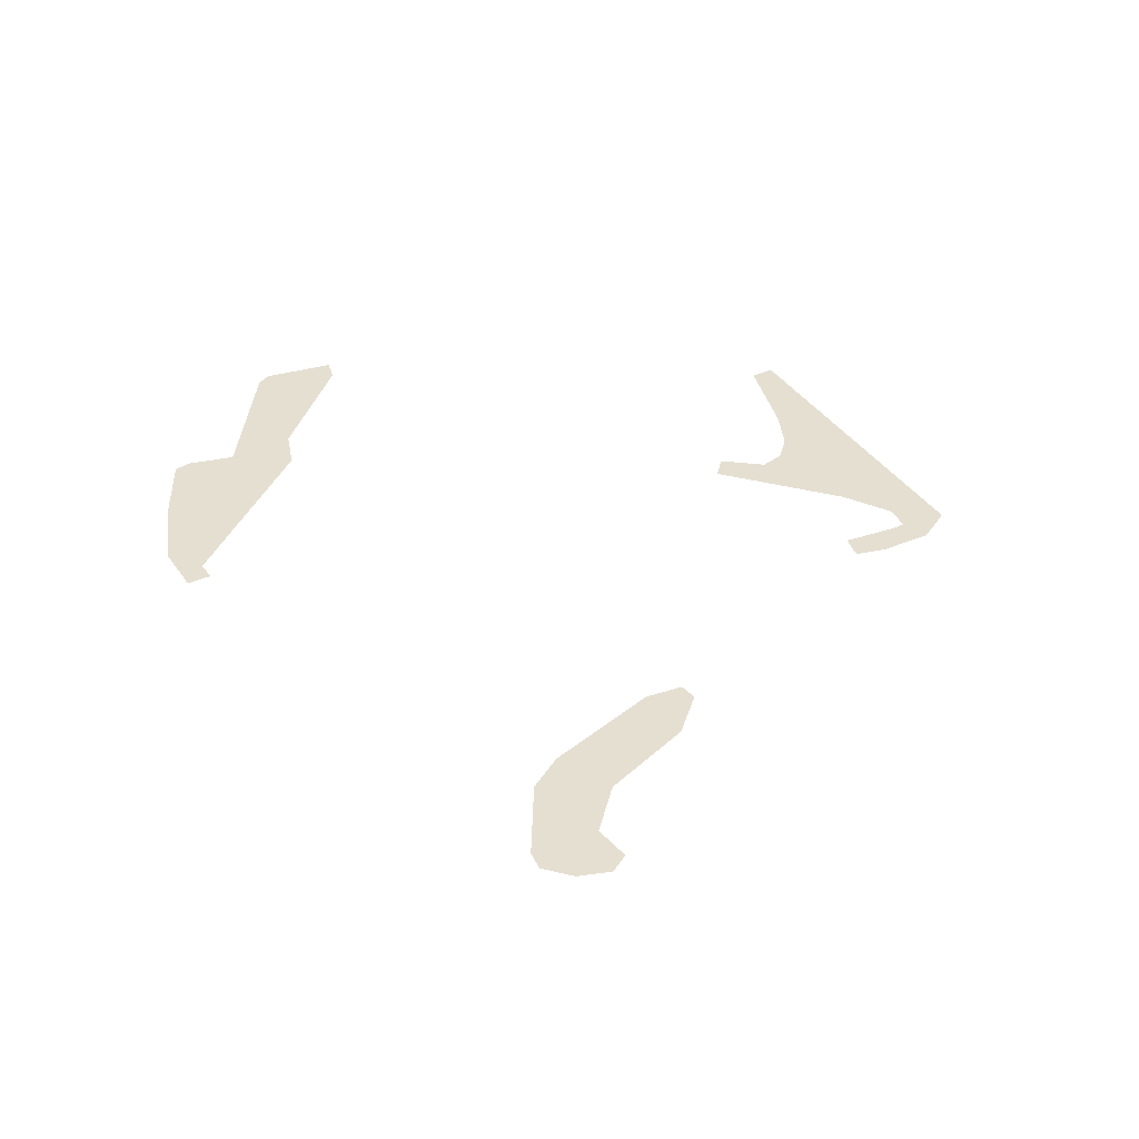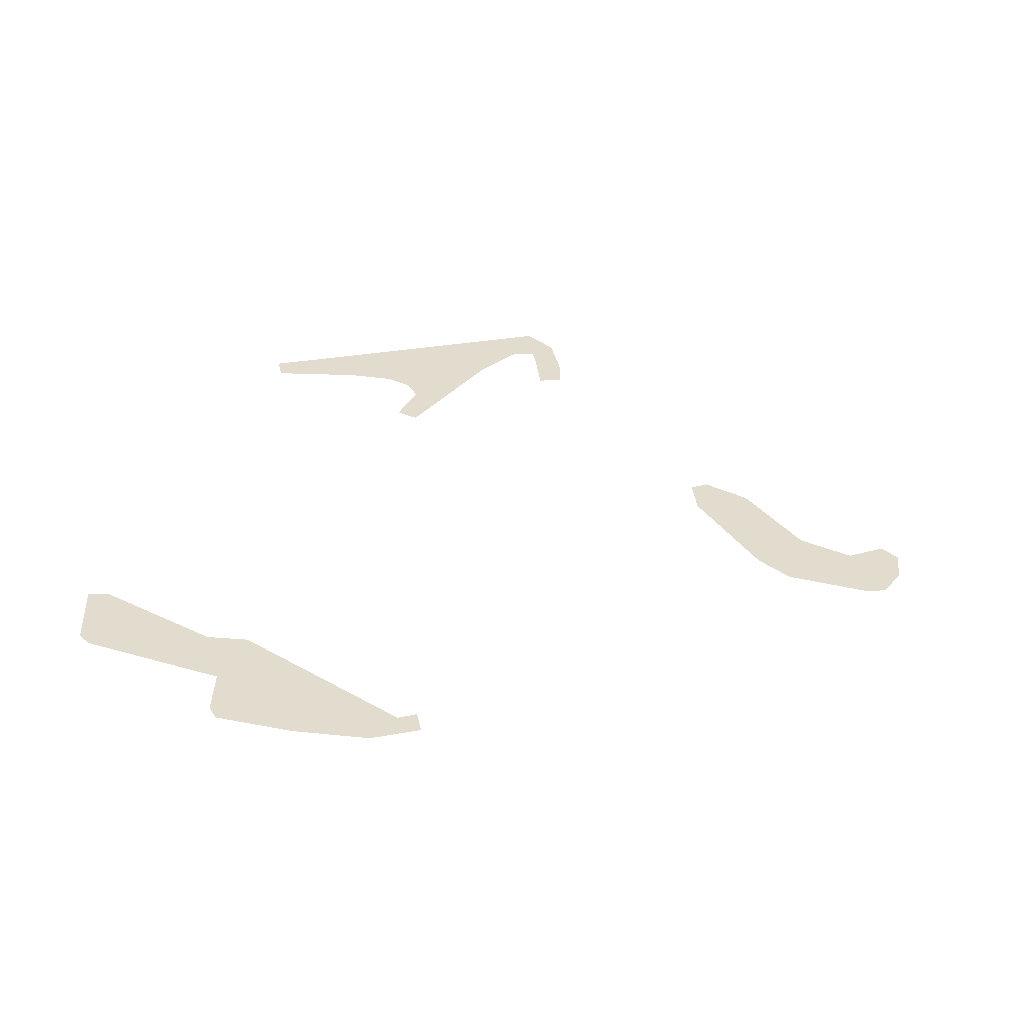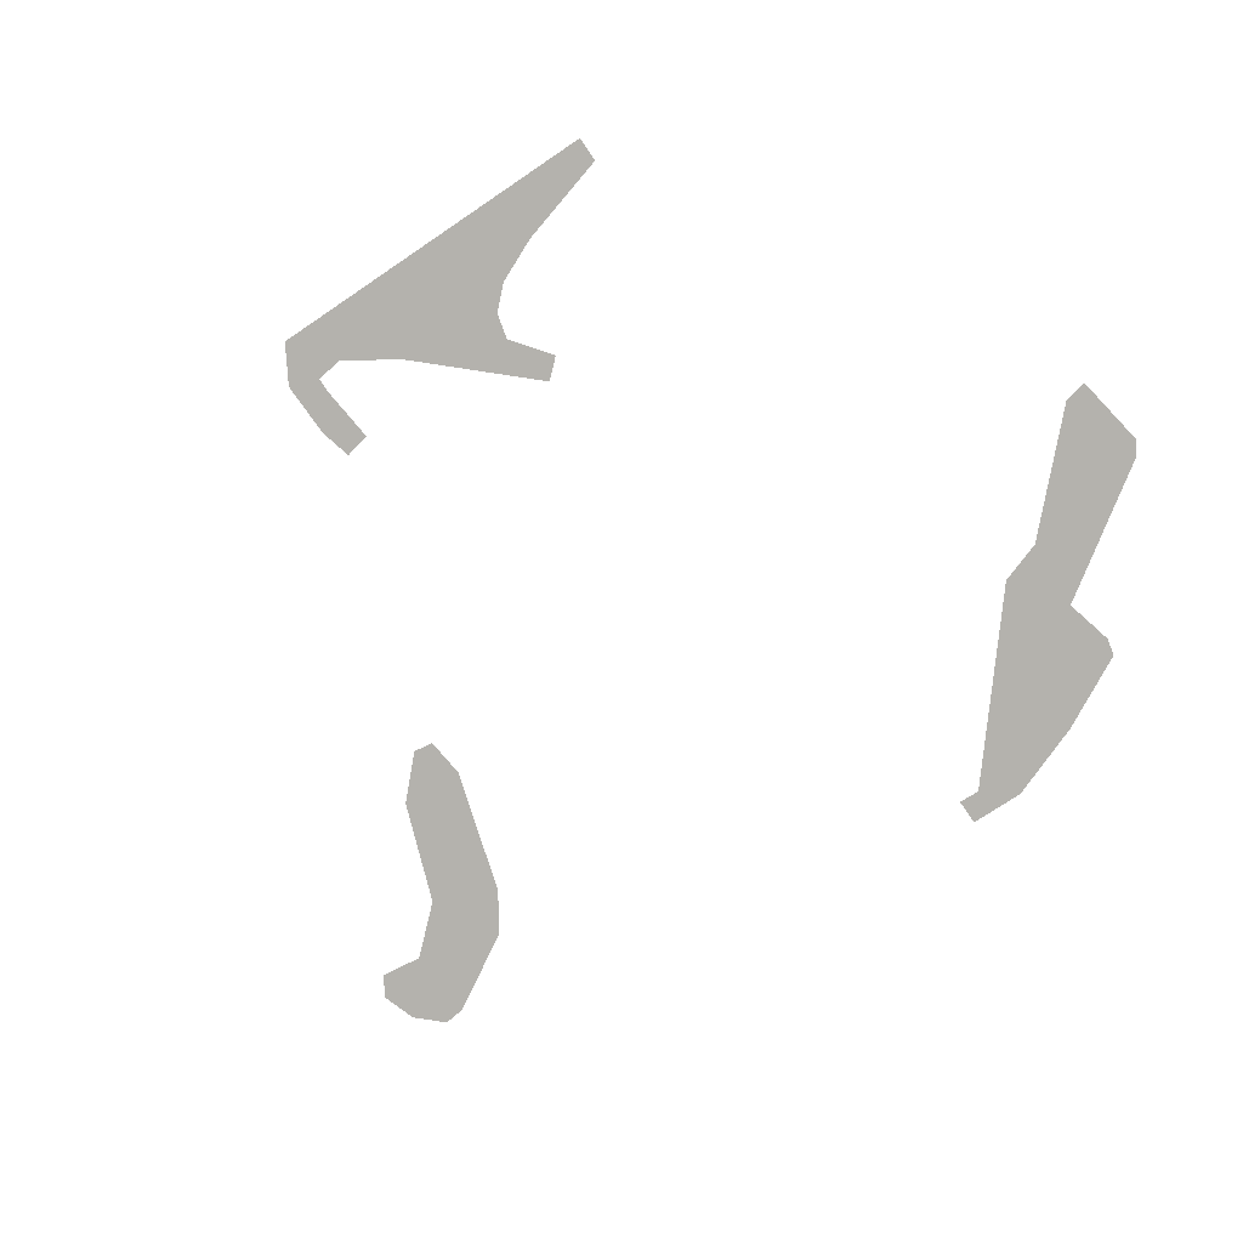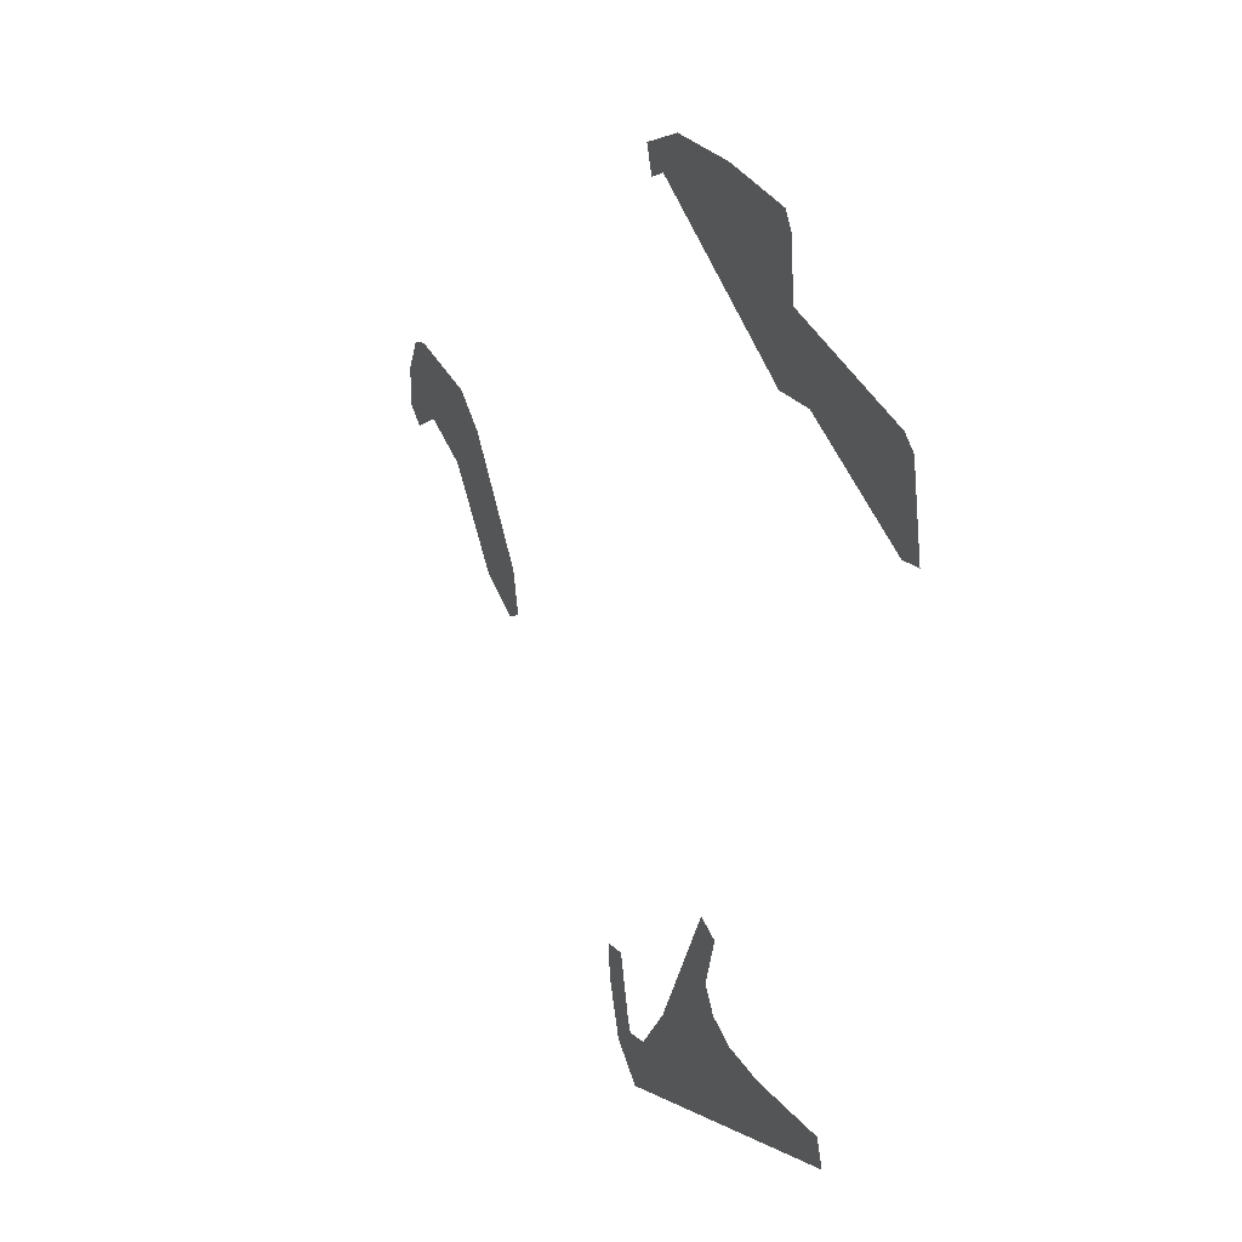
<metadata>
{"format":"obj","ext":"obj","renderer":"f3d","projection":"perspective","resolution":1024,"background":"white","views":[{"elev":37.4,"azim":-99.7,"up":"+Z"},{"elev":34.6,"azim":-173.0,"up":"+Z"},{"elev":-79.5,"azim":53.6,"up":"+Z"},{"elev":24.0,"azim":64.7,"up":"+Y"}]}
</metadata>
<code>
o Map 530 - Npc 18694: Collidus the Warp-Watcher
v -2259 -3548 0
v -2258 -3633 0
v -2220 -3473 0
v -2213 -3669 0
v -2171 -3462 0
v -2126 -3624 0
v -1995 -3679 0
v -1958 -3503 0
v -1900 -3741 0
v -1872 -3570 0
v -1828 -3877 0
v -1710 -3935 0
v -1690 -3819 0
v -1668 -3913 0
v -1220 -4476 0
v -1212 -4556 0
v -1171 -4681 0
v -1158 -4468 0
v -1148 -4546 0
v -1113 -4634 0
v -1090 -4749 0
v -1052 -4621 0
v -1050 -2742 0
v -1030 -2801 0
v -1000 -4656 0
v -928 -2696 0
v -917 -2754 0
v -867 -4386 0
v -845 -4331 0
v -832 -4432 0
v -820 -4466 0
v -799 -4197 0
v -778 -4335 0
v -744 -4518 0
v -743 -4388 0
v -741 -4221 0
v -740 -2756 0
v -731 -2699 0
v -675 -4419 0
v -560 -2785 0
v -558 -4428 0
v -537 -4541 0
v -536 -3046 0
v -527 -2727 0
v -504 -2763 0
v -483 -2987 0
v -326 -4412 0
v -305 -4470 0
v -152 -3040 0
v -122 -2981 0
v -115 -3196 0
v -90 -3008 0
v -58 -3189 0
f 5 8 10 13 14 12 11 9 7 6 4 2 1 3
f 21 17 16 15 18 19 20 22 28 29 32 36 33 35 39 41 47 48 42 34 31 30 25
f 23 26 38 44 45 46 50 52 53 51 49 43 40 37 27 24

</code>
